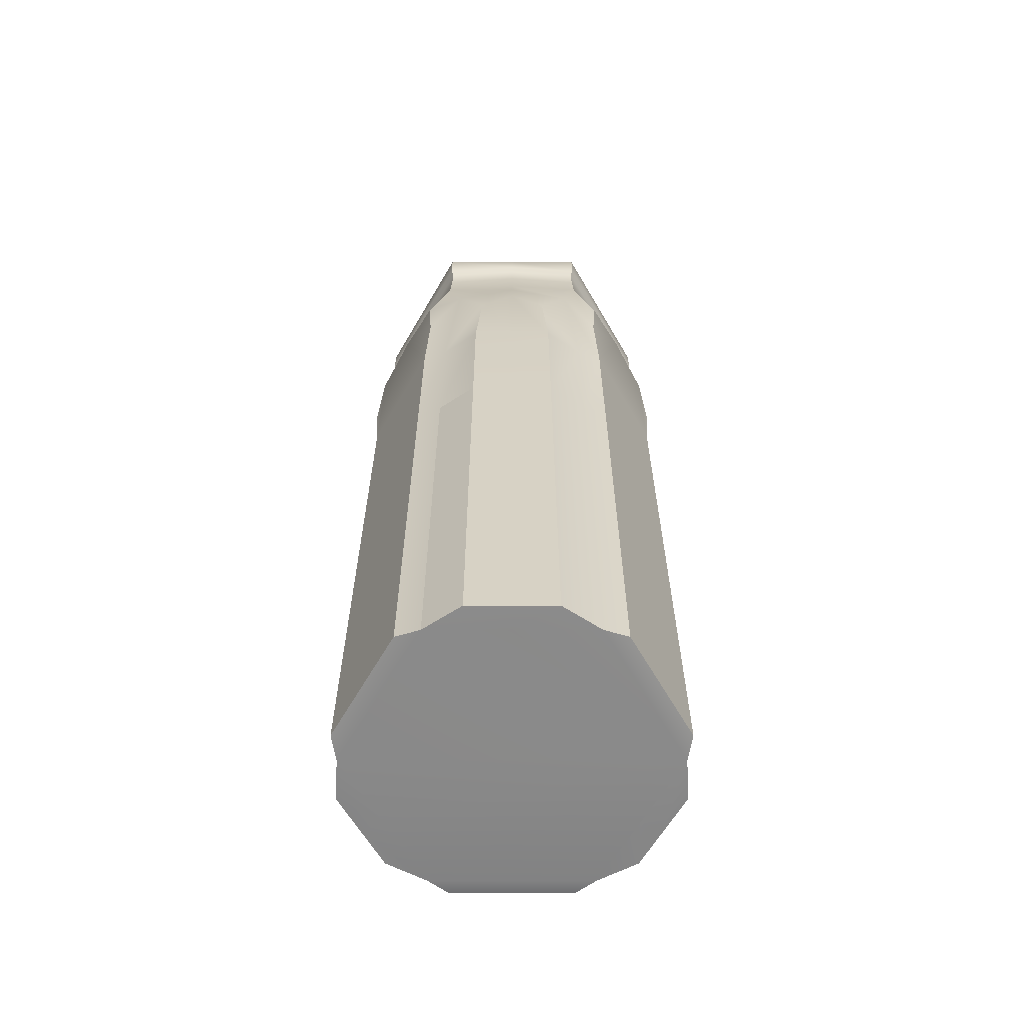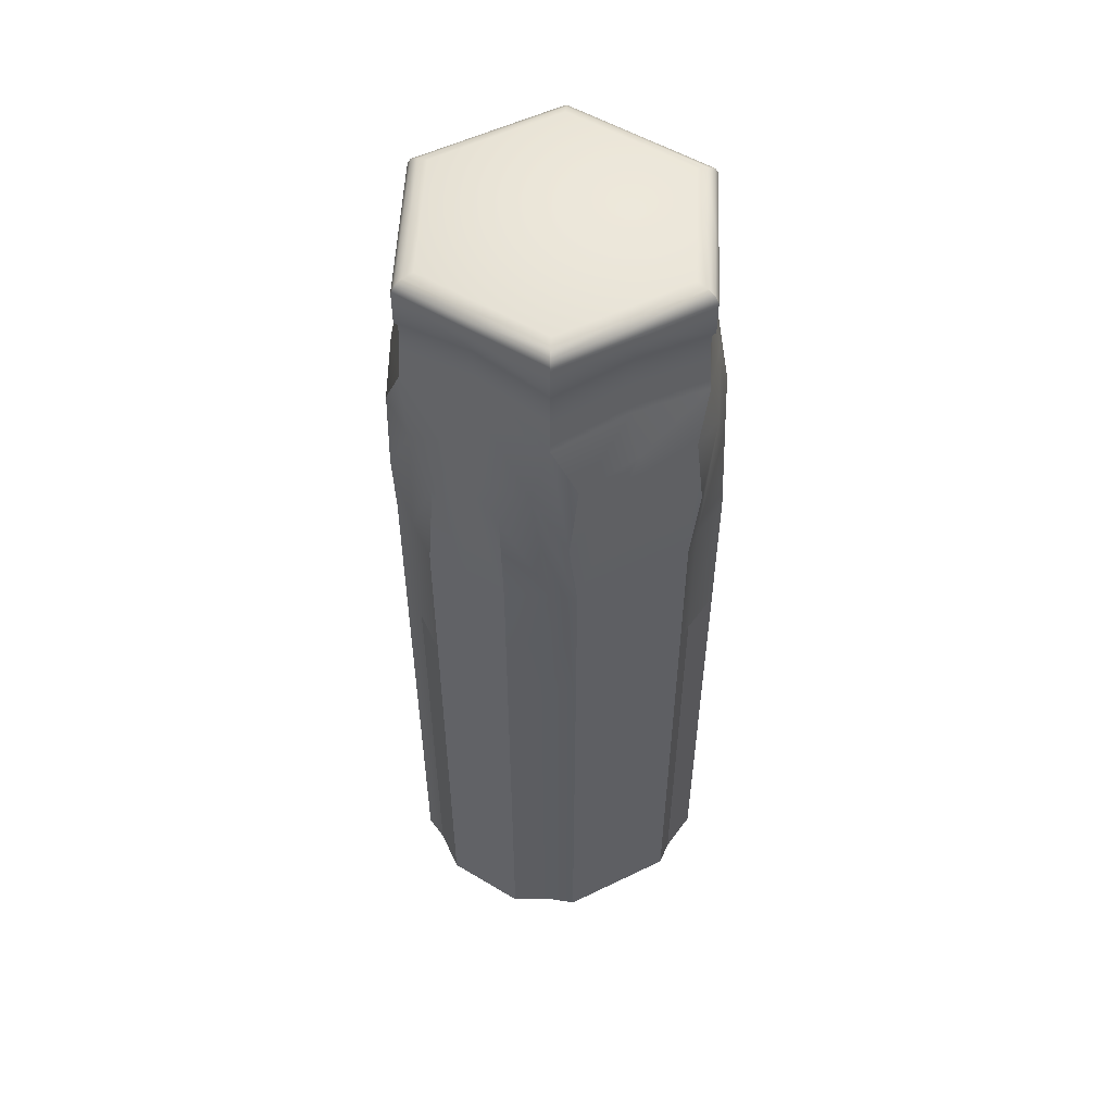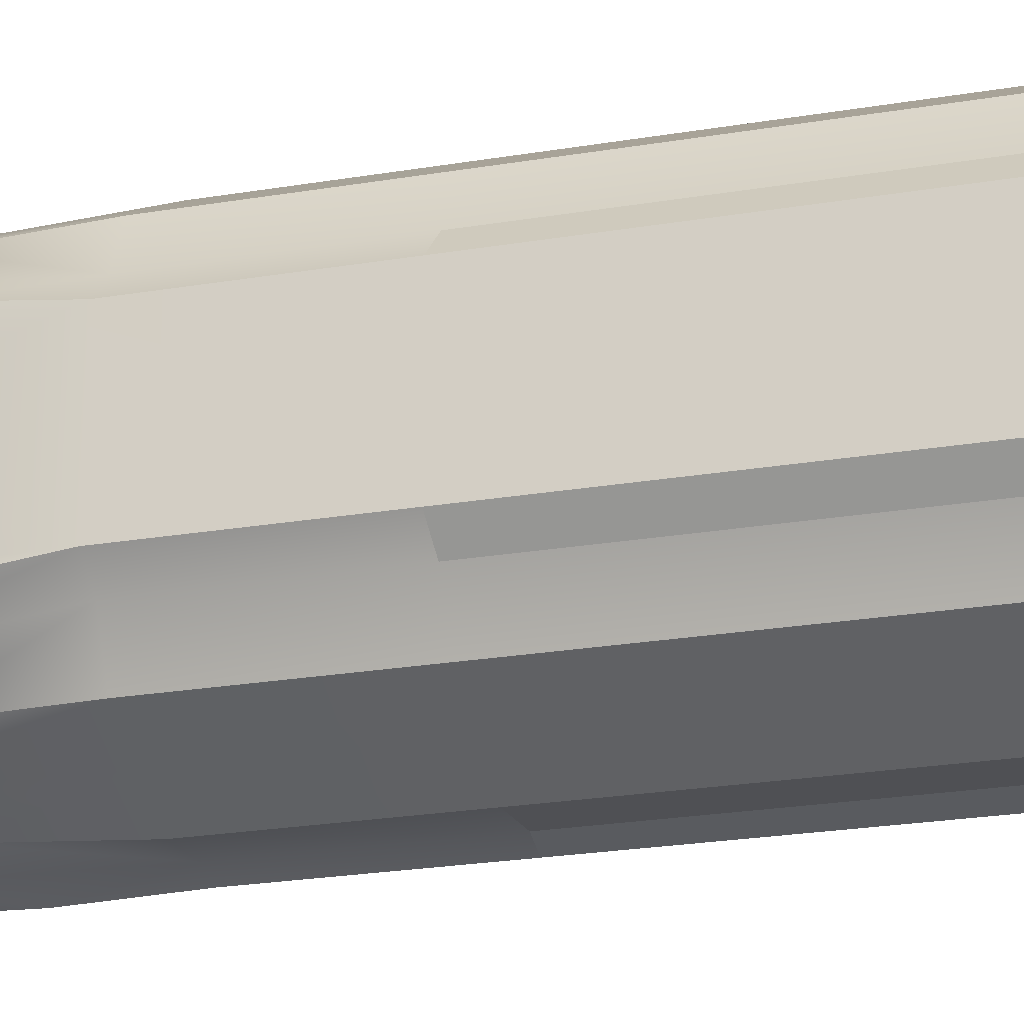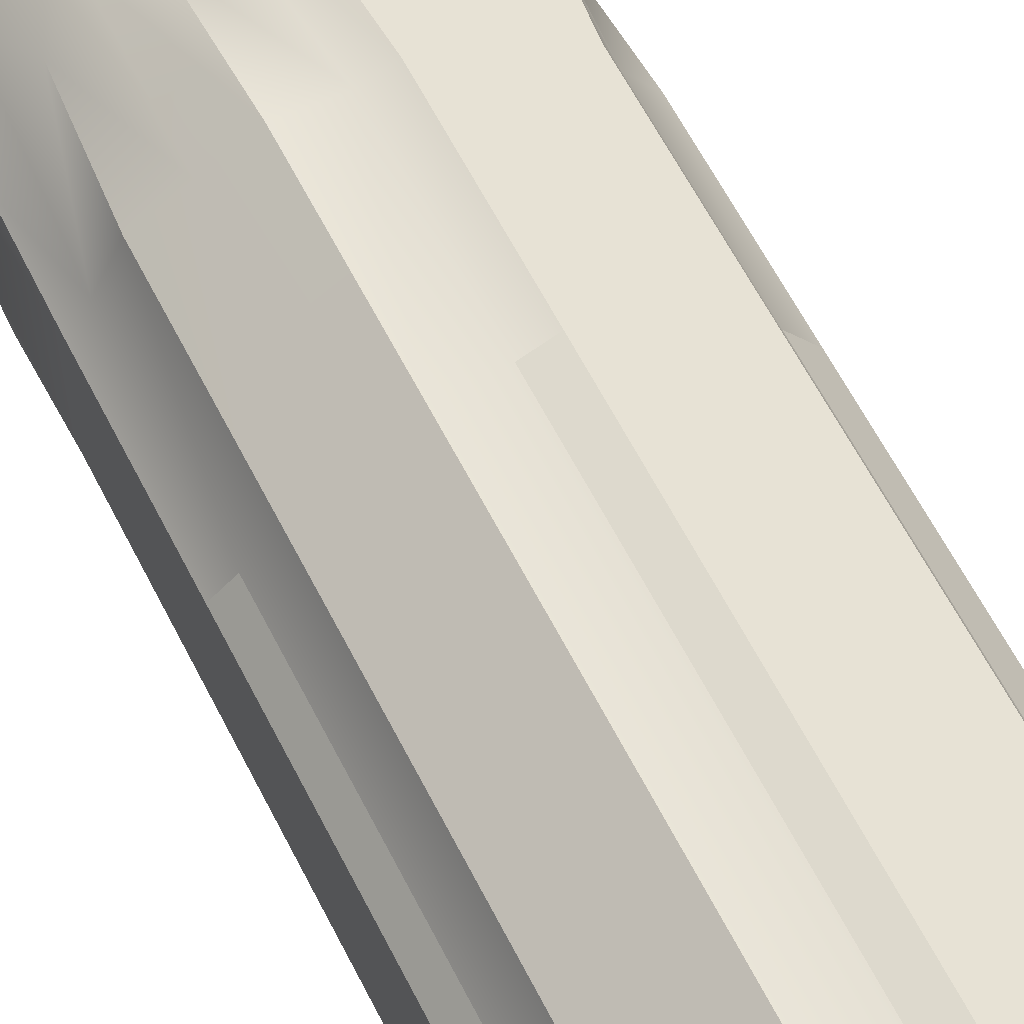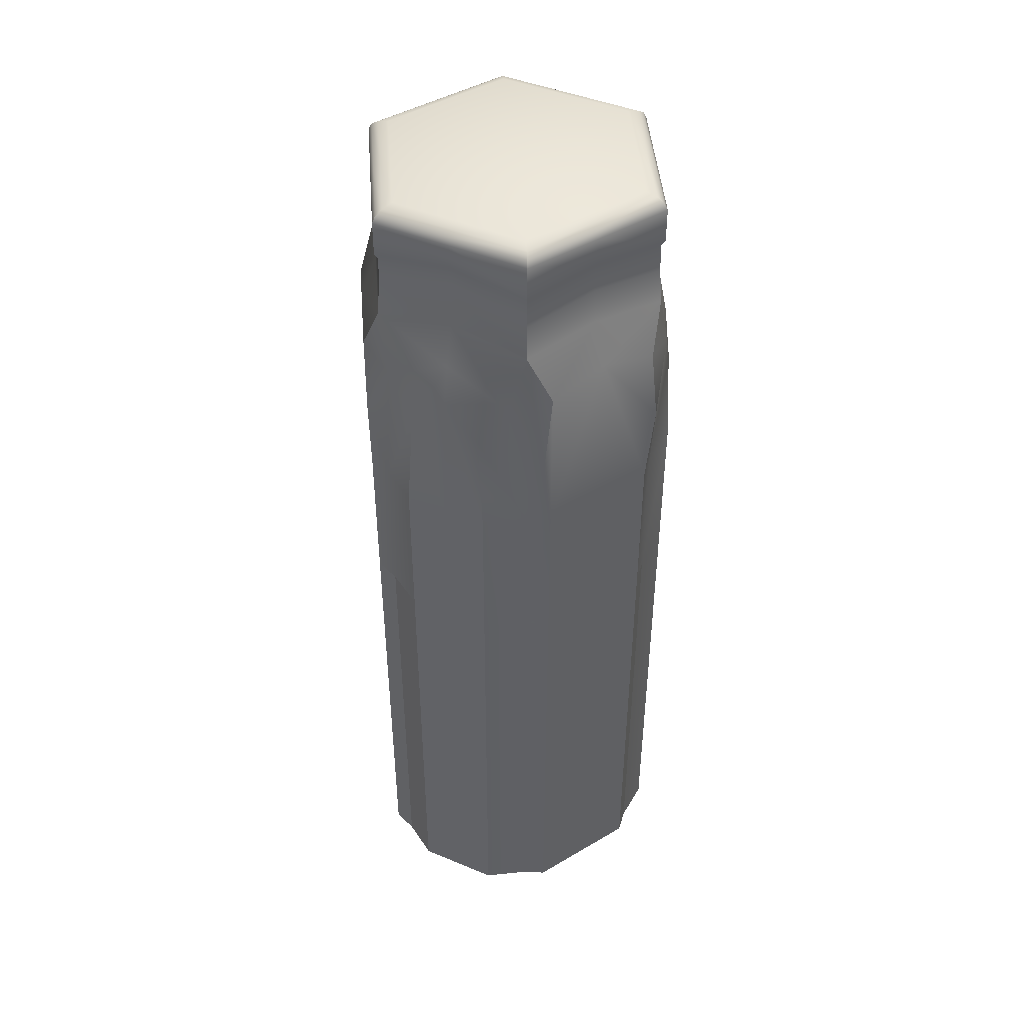
<metadata>
{"format":"obj","ext":"obj","renderer":"f3d","projection":"perspective","resolution":1024,"background":"white","views":[{"elev":-62.6,"azim":90.0,"up":"+Y"},{"elev":53.6,"azim":122.6,"up":"+Y"},{"elev":-22.2,"azim":-73.2,"up":"+Z"},{"elev":62.2,"azim":-27.0,"up":"+Z"},{"elev":44.8,"azim":-124.3,"up":"+Y"}]}
</metadata>
<code>
o Cylinder
v 0 -1 -1
v 0 1 -1
v 0.866 -1 -0.5
v 0.866 1 -0.5
v 0.866 -1 0.5
v 0.866 1 0.5
v 0 -1 1
v 0 1 1
v -0.866 -1 0.5
v -0.866 1 0.5
v -0.866 -1 -0.5
v -0.866 1 -0.5
v 0.8452 1.042 -0.488
v 0 1.042 -0.9759
v 0.8452 1.042 0.488
v 0 1.042 0.9759
v -0.8452 1.042 0.488
v -0.8452 1.042 -0.488
v 0.8022 1.071 -0.4632
v 0 1.071 -0.9263
v 0.8022 1.071 0.4632
v 0 1.071 0.9263
v -0.8022 1.071 0.4632
v -0.8022 1.071 -0.4632
v 0.744 1.091 -0.4295
v 0 1.091 -0.8591
v 0.744 1.091 0.4295
v 0 1.091 0.8591
v -0.744 1.091 0.4295
v -0.744 1.091 -0.4295
v -0.1116 -0.05253 -1.015
v 0 0.3333 -1
v 0.866 0.3333 -0.5
v 0.9351 -0.05253 -0.411
v 0.866 0.3333 0.5
v 0.9351 -0.05253 0.411
v 0 0.3333 1
v -0.1116 -0.05253 1.015
v -0.866 0.3333 0.5
v -0.8235 -0.05253 0.6043
v -0.866 0.3333 -0.5
v -0.8235 -0.05253 -0.6043
v 0.9903 -0.3373 -0.2299
v 1.018 -0.9963 -0.2679
v 1.018 -0.9963 0.2679
v 0.9903 -0.3373 0.2299
v -0.296 -0.3373 0.9726
v -0.2768 -0.9963 1.015
v -0.7407 -0.9963 0.7473
v -0.6942 -0.3373 0.7427
v -0.6942 -0.3373 -0.7427
v -0.7407 -0.9963 -0.7473
v -0.2768 -0.9963 -1.015
v -0.296 -0.3373 -0.9726
v 0.1582 -0.9852 -1.029
v 0.8117 -0.9852 -0.6513
v 0.8638 -0.4821 -0.6257
v 0.8638 -0.4821 0.6257
v 0.8117 -0.9852 0.6513
v 0.1582 -0.9852 1.029
v 0.1099 -0.4821 1.061
v -0.9738 -0.4821 0.4353
v -0.9699 -0.9852 0.3773
v -0.9699 -0.9852 -0.3773
v -0.9738 -0.4821 -0.4353
v 0.1099 -0.4821 -1.061
v 0.1582 0.02099 -1.029
v 0.8117 0.02099 -0.6513
v 0.8117 0.02099 0.6513
v 0.1582 0.02099 1.029
v -0.9699 0.02099 0.3773
v -0.9699 0.02099 -0.3773
v 0 0.5556 -0.9795
v 0 0.7778 -1
v 0.866 0.7778 -0.5
v 0.8483 0.5556 -0.4898
v 0.866 0.7778 0.5
v 0.8483 0.5556 0.4898
v 0 0.7778 1
v 0 0.5556 0.9795
v -0.866 0.7778 0.5
v -0.8483 0.5556 0.4898
v -0.866 0.7778 -0.5
v -0.8483 0.5556 -0.4898
v 0.866 1 0
v 0.8452 1.042 0
v 0.8022 1.071 0
v 0.744 1.091 0
v 0.9351 0.1464 0
v 0.866 0.4191 0
v 1.018 -0.9963 -0
v 0.9903 -0.1384 -0
v 0.8483 0.6413 0
v 0.866 0.8635 0
v 0.433 1 -0.75
v 0.4226 1.042 -0.7319
v 0.4011 1.071 -0.6948
v 0.372 1.091 -0.6443
v 0.433 0.3916 -0.75
v 0.485 0.1237 -0.84
v 0.4241 0.6138 -0.7346
v 0.433 0.8361 -0.75
v -0.433 1 -0.75
v -0.4226 1.042 -0.7319
v -0.4011 1.071 -0.6948
v -0.372 1.091 -0.6443
v -0.4676 0.1464 -0.8098
v -0.433 0.4191 -0.75
v -0.5088 -0.9963 -0.8812
v -0.4951 -0.1384 -0.8576
v -0.4241 0.6413 -0.7346
v -0.433 0.8635 -0.75
v -0.866 1 0
v -0.8452 1.042 0
v -0.8022 1.071 0
v -0.744 1.091 0
v -0.866 0.3916 0
v -0.9699 0.1237 0
v -0.8483 0.6138 0
v -0.866 0.8361 0
v -0.433 1 0.75
v -0.4226 1.042 0.7319
v -0.4011 1.071 0.6948
v -0.372 1.091 0.6443
v -0.4676 0.1464 0.8098
v -0.433 0.4191 0.75
v -0.5088 -0.9963 0.8812
v -0.4951 -0.1384 0.8576
v -0.4241 0.6413 0.7346
v -0.433 0.8635 0.75
v 0.433 1 0.75
v 0.4226 1.042 0.7319
v 0.4011 1.071 0.6948
v 0.372 1.091 0.6443
v 0.433 0.3916 0.75
v 0.485 0.1237 0.84
v 0.4241 0.6138 0.7346
v 0.433 0.8361 0.75
v 0 0.7354 -0.9735
v 0.8431 0.7354 -0.4868
v 0.8431 0.7354 0.4868
v 0 0.7354 0.9735
v -0.8431 0.7354 0.4868
v -0.8431 0.7354 -0.4868
v 0.8431 0.8197 0
v 0.4215 0.7927 -0.7301
v -0.4215 0.8197 -0.7301
v -0.8431 0.7927 0
v -0.4215 0.8197 0.7301
v 0.4215 0.7927 0.7301
v 0 -2 -1
v 0.866 -2 -0.5
v 0.866 -2 0.5
v 0 -2 1
v -0.866 -2 0.5
v -0.866 -2 -0.5
v 1.018 -1.996 -0.2679
v 1.018 -1.996 0.2679
v -0.2768 -1.996 1.015
v -0.7407 -1.996 0.7473
v -0.7407 -1.996 -0.7473
v -0.2768 -1.996 -1.015
v 0.1582 -1.985 -1.029
v 0.8117 -1.985 -0.6513
v 0.8117 -1.985 0.6513
v 0.1582 -1.985 1.029
v -0.9699 -1.985 0.3773
v -0.9699 -1.985 -0.3773
v 1.018 -1.996 -0
v -0.5088 -1.996 -0.8812
v -0.5088 -1.996 0.8812
v -0.7407 -0.9963 -0.7473
v -0.7407 -1.996 -0.7473
v -0.7407 -1.996 -0.7473
v 0 0.7778 -1
v 0 1 -1
v 1.018 -0.9963 0.2679
v 1.018 -1.996 0.2679
v 1.018 -1.996 0.2679
v 0.1582 -1.985 -1.029
v 0.1582 -1.985 -1.029
v 0.1582 -0.9852 -1.029
v 0.8117 -0.9852 -0.6513
v 0.8117 -1.985 -0.6513
v 0.8117 -1.985 -0.6513
v 0 1 1
v 0 1.042 0.9759
v -0.8452 1.042 0.488
v -0.866 1 0.5
v 0.866 1 -0.5
v 0.8452 1.042 -0.488
v 0.8452 1.042 0.488
v 0.866 1 0.5
v -0.8452 1.042 -0.488
v -0.866 1 -0.5
v 0 1.042 -0.9759
v 0.8483 0.5556 -0.4898
v 0.866 0.3333 -0.5
v 0.8483 0.5556 0.4898
v 0.866 0.3333 0.5
v 0 0.5556 0.9795
v 0 0.3333 1
v -0.8483 0.5556 0.4898
v -0.866 0.3333 0.5
v -0.8483 0.5556 -0.4898
v -0.866 0.3333 -0.5
v 0.8117 0.02099 0.6513
v 1.018 -0.9963 -0.2679
v -0.2768 -0.9963 1.015
v -0.7407 -0.9963 0.7473
v -0.2768 -0.9963 -1.015
v 0.8638 -0.4821 -0.6257
v 0.8638 -0.4821 0.6257
v 0.8117 -0.9852 0.6513
v 0.1099 -0.4821 1.061
v 0.1582 -0.9852 1.029
v -0.9738 -0.4821 0.4353
v -0.9699 -0.9852 0.3773
v -0.9738 -0.4821 -0.4353
v -0.9699 -0.9852 -0.3773
v 0.1099 -0.4821 -1.061
v 0.1582 0.02099 -1.029
v 0.8117 0.02099 -0.6513
v 0.1582 0.02099 1.029
v -0.9699 0.02099 0.3773
v -0.9699 0.02099 -0.3773
v 0 0.3333 -1
v 0 0.5556 -0.9795
v 0 0.7354 -0.9735
v 0.866 0.7778 -0.5
v 0.8431 0.7354 -0.4868
v 0.866 0.7778 0.5
v 0.8431 0.7354 0.4868
v 0 0.7778 1
v 0 0.7354 0.9735
v -0.866 0.7778 0.5
v -0.8431 0.7354 0.4868
v -0.866 0.7778 -0.5
v -0.8431 0.7354 -0.4868
v 0.1582 -1.985 1.029
v 0.1582 -1.985 1.029
v -0.9699 -1.985 0.3773
v -0.9699 -1.985 0.3773
v -0.9699 -1.985 -0.3773
v -0.9699 -1.985 -0.3773
v -0.2768 -1.996 -1.015
v -0.2768 -1.996 -1.015
v 0 -2 -1
v 1.018 -1.996 -0
v -0.5088 -1.996 0.8812
v -0.7407 -1.996 0.7473
v -0.7407 -1.996 0.7473
v -0.5088 -1.996 -0.8812
v 0.866 -2 -0.5
v 1.018 -1.996 -0.2679
v 1.018 -1.996 -0.2679
v 0.866 -2 0.5
v -0.866 -2 -0.5
v -0.866 -2 0.5
v -0.2768 -1.996 1.015
v -0.2768 -1.996 1.015
v 0 -2 1
v 0.8117 -1.985 0.6513
v 0.8117 -1.985 0.6513
v 0 -4.972 -1
v 0.866 -4.972 -0.5
v 0.866 -4.972 0.5
v 0 -4.972 1
v -0.866 -4.972 0.5
v -0.866 -4.972 -0.5
v 1.018 -4.968 -0.2679
v 1.018 -4.968 0.2679
v -0.2768 -4.968 1.015
v -0.7407 -4.968 0.7473
v -0.7407 -4.968 -0.7473
v -0.2768 -4.968 -1.015
v 0.1582 -4.957 -1.029
v 0.8117 -4.957 -0.6513
v 0.8117 -4.957 0.6513
v 0.1582 -4.957 1.029
v -0.9699 -4.957 0.3773
v -0.9699 -4.957 -0.3773
v 0.866 -4.972 -0
v 1.018 -4.968 -0
v -0.433 -4.972 -0.75
v -0.5088 -4.968 -0.8812
v -0.433 -4.972 0.75
v -0.5088 -4.968 0.8812
v -0.7407 -4.968 -0.7473
v -0.7407 -4.968 -0.7473
v 1.018 -4.968 0.2679
v 1.018 -4.968 0.2679
v 0.1582 -4.957 -1.029
v 0.1582 -4.957 -1.029
v 0.8117 -4.957 -0.6513
v 0.8117 -4.957 -0.6513
v 0.1582 -4.957 1.029
v 0.1582 -4.957 1.029
v -0.9699 -4.957 0.3773
v -0.9699 -4.957 0.3773
v -0.9699 -4.957 -0.3773
v -0.9699 -4.957 -0.3773
v -0.2768 -4.968 -1.015
v -0.2768 -4.968 -1.015
v 0 -4.972 -1
v 1.018 -4.968 -0
v -0.5088 -4.968 0.8812
v -0.7407 -4.968 0.7473
v -0.7407 -4.968 0.7473
v -0.5088 -4.968 -0.8812
v 0.866 -4.972 -0.5
v 1.018 -4.968 -0.2679
v 1.018 -4.968 -0.2679
v 0.866 -4.972 0.5
v -0.866 -4.972 -0.5
v -0.866 -4.972 0.5
v -0.2768 -4.968 1.015
v -0.2768 -4.968 1.015
v 0 -4.972 1
v 0.8117 -4.957 0.6513
v 0.8117 -4.957 0.6513
g Cylinder_Material.003
f 5 214 264 153
f 11 51 172
f 107 108 227 31
f 1 31 221 55
f 37 38 215 224
f 107 31 54 110
f 125 126 204 40
f 38 7 60 215
f 42 11 64 219
f 49 9 155 252
f 89 90 200 36
f 9 218 242 155
f 36 200 207 213
f 109 110 54 211
f 127 128 50 210
f 91 92 46 177
f 40 9 50
f 125 40 50 128
f 7 47 209
f 11 172 173 156
f 89 36 46 92
f 36 5 46
f 31 1 54
f 3 43 208
f 91 177 178 249
f 43 3 34
f 54 1 53
f 51 11 42
f 50 9 49
f 47 7 38
f 46 5 45
f 59 136 216
f 182 66 222 100
f 117 206 72 118
f 99 198 68 100
f 34 3 56 212
f 31 227 67 221
f 40 204 225 217
f 9 40 217 218
f 33 34 212 223
f 182 183 184 180
f 41 42 219 226
f 5 36 213 214
f 135 202 70 136
f 109 211 246 253
f 63 118 220
f 108 111 228 227
f 117 119 205 206
f 126 129 203 204
f 135 137 201 202
f 90 93 199 200
f 99 101 197 198
f 33 76 93 90
f 34 89 92 43
f 44 43 92 91
f 34 33 90 89
f 60 7 262 240
f 32 73 101 99
f 32 99 100 222
f 41 84 111 108
f 63 220 244 243
f 52 51 110 109
f 42 107 110 51
f 42 41 108 107
f 39 82 119 117
f 39 117 118 71
f 37 80 129 126
f 53 1 248 247
f 38 125 128 47
f 48 47 128 127
f 38 37 126 125
f 35 78 137 135
f 35 135 136 69
f 216 136 70 61
f 136 59 58 69
f 100 68 57 183
f 183 182 100
f 220 118 72 65
f 118 63 62 71
f 78 233 150 137
f 80 235 149 129
f 82 237 148 119
f 84 239 147 111
f 73 139 146 101
f 76 231 145 93
f 101 146 140 197
f 93 145 141 199
f 137 150 142 201
f 129 149 143 203
f 119 148 144 205
f 111 147 229 228
f 261 171 288 318
f 165 166 280 279
f 170 162 276 286
f 257 263 320 314
f 154 260 317 268
f 181 185 296 294
f 158 153 267 272
f 251 259 316 308
f 155 242 299 269
f 250 251 308 307
f 48 127 171 261
f 59 216 166 165
f 56 3 152 164
f 127 210 160 171
f 52 109 253 161
f 64 11 156 168
f 3 208 256 152
f 1 55 163 248
f 44 91 249 157
f 7 209 159 262
f 45 5 153 158
f 265 311 283 314 268 287 316 315 285
f 283 311 312 284
f 311 265 294 296
f 285 315 290 286
f 287 268 317 307
f 315 316 281 302
f 268 314 320 298
f 314 283 284 292
f 265 285 286 276
f 316 287 307 308
f 240 262 319 297
f 167 245 302 281
f 262 159 273 319
f 241 154 268 298
f 179 257 314 292
f 254 255 312 311
f 248 163 277 305
f 243 244 301 300
f 258 174 290 315
f 168 156 270 282
f 247 248 305 304
f 252 155 269 309
f 171 160 274 288
f 157 249 306 271
f 153 264 321 267
f 260 250 307 317
f 156 173 289 270
f 151 181 294 265
f 174 170 286 290
f 185 254 311 296
f 169 179 292 284
f 164 152 266 278
f 152 256 313 266
f 259 167 281 316
f 180 184 295 293
f 249 178 291 306
f 255 169 284 312
f 161 253 310 275
f 162 151 265 276
f 245 258 315 302
f 263 241 298 320
f 253 246 303 310
g Cylinder_Material.004
f 102 95 4 230
f 94 85 6 232
f 138 131 8 234
f 130 121 10 236
f 121 186 187 122
f 120 113 12 238
f 112 103 2 175
f 114 188 23 115
f 85 190 191 86
f 113 189 188 114
f 95 176 196 96
f 131 193 192 132
f 103 195 194 104
f 123 22 28 124
f 132 192 21 133
f 96 196 20 97
f 104 194 24 105
f 122 187 22 123
f 86 191 19 87
f 25 98 26 106 30 116 29 124 28 134 27 88
f 87 19 25 88
f 115 23 29 116
f 133 21 27 134
f 97 20 26 98
f 105 24 30 106
f 147 112 175 229
f 148 120 238 144
f 149 130 236 143
f 150 138 234 142
f 145 94 232 141
f 146 102 230 140
f 231 75 94 145
f 21 87 88 27
f 15 86 87 21
f 6 85 86 15
f 75 190 85 94
f 139 74 102 146
f 19 97 98 25
f 13 96 97 19
f 4 95 96 13
f 74 176 95 102
f 239 83 112 147
f 20 105 106 26
f 14 104 105 20
f 2 103 104 14
f 83 195 103 112
f 237 81 120 148
f 24 115 116 30
f 12 113 114 18
f 18 114 115 24
f 81 189 113 120
f 235 79 130 149
f 17 122 123 23
f 23 123 124 29
f 10 121 122 17
f 79 186 121 130
f 233 77 138 150
f 22 133 134 28
f 16 132 133 22
f 8 131 132 16
f 77 193 131 138

</code>
